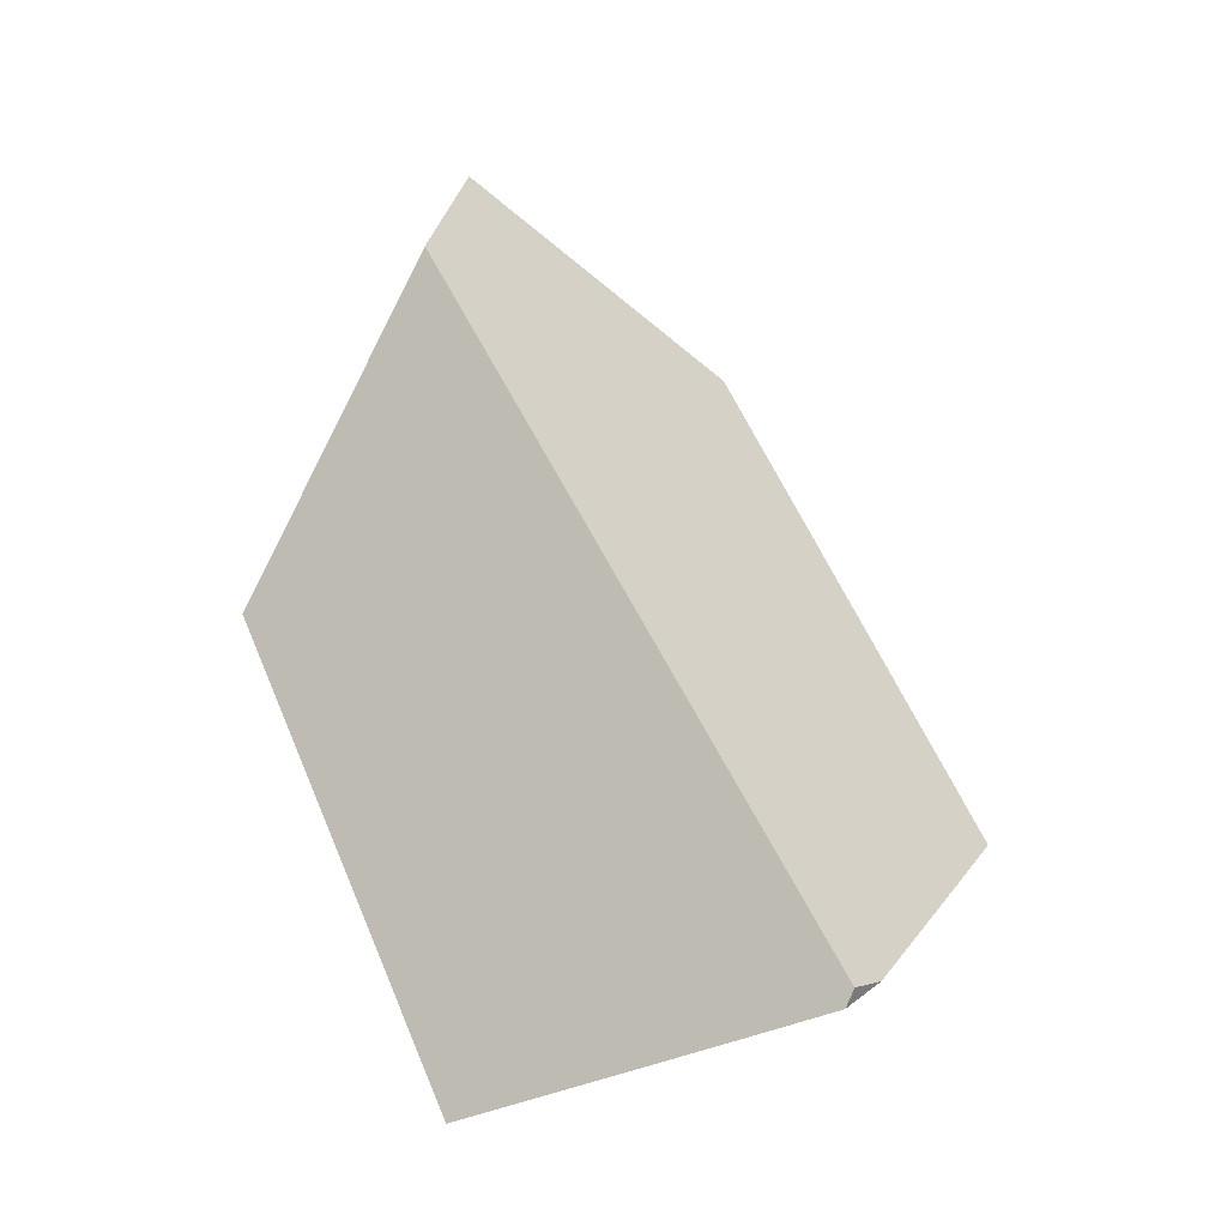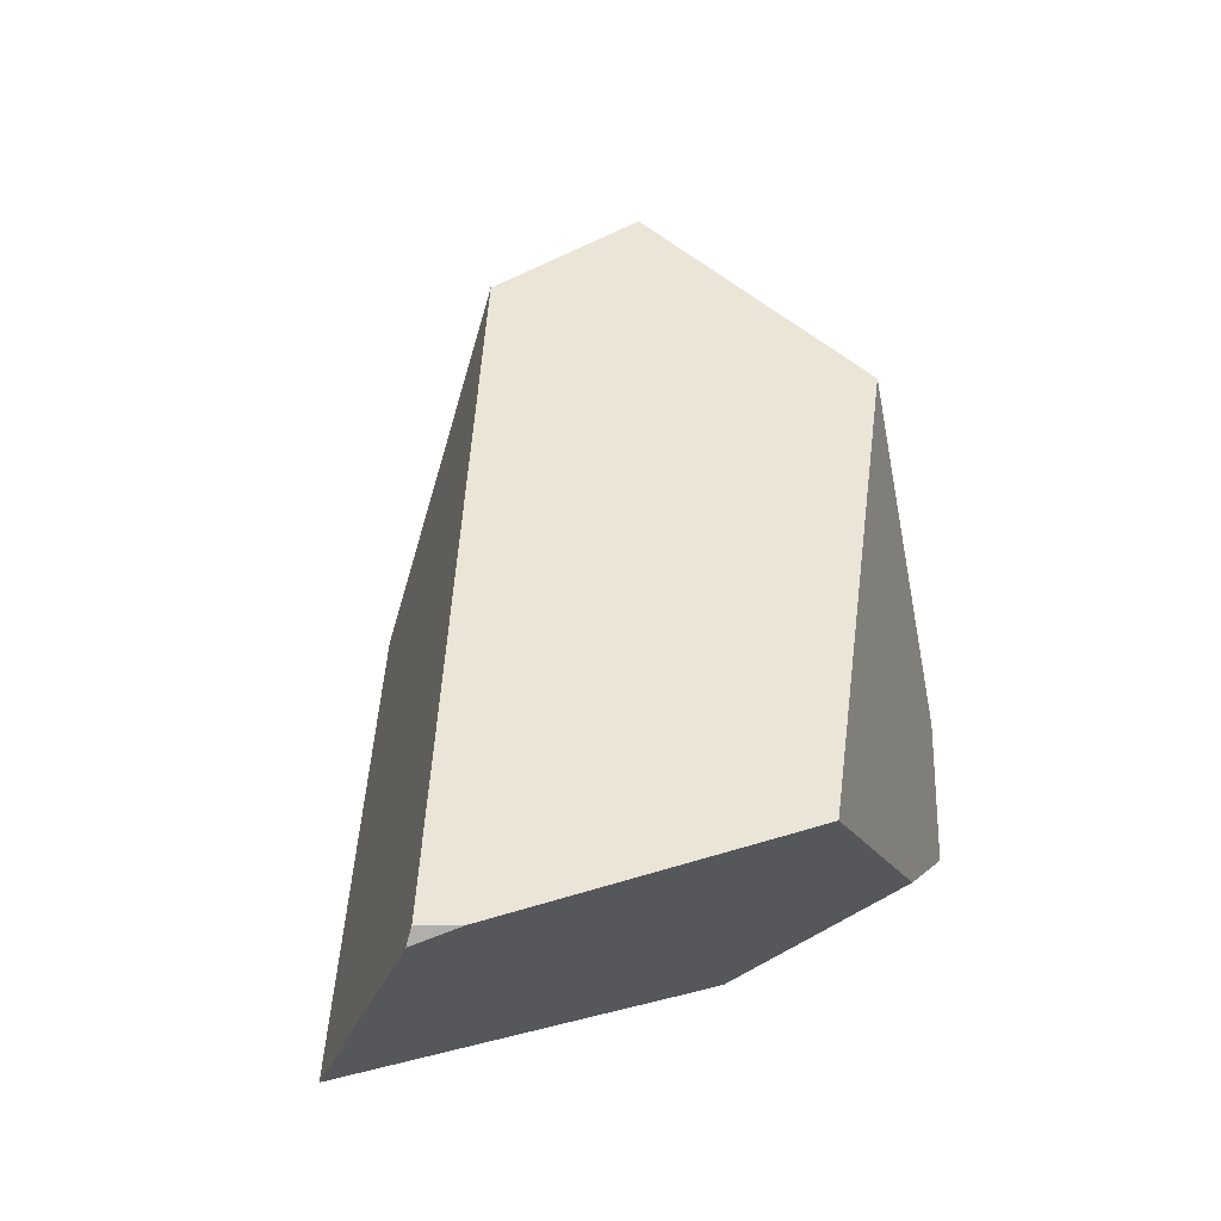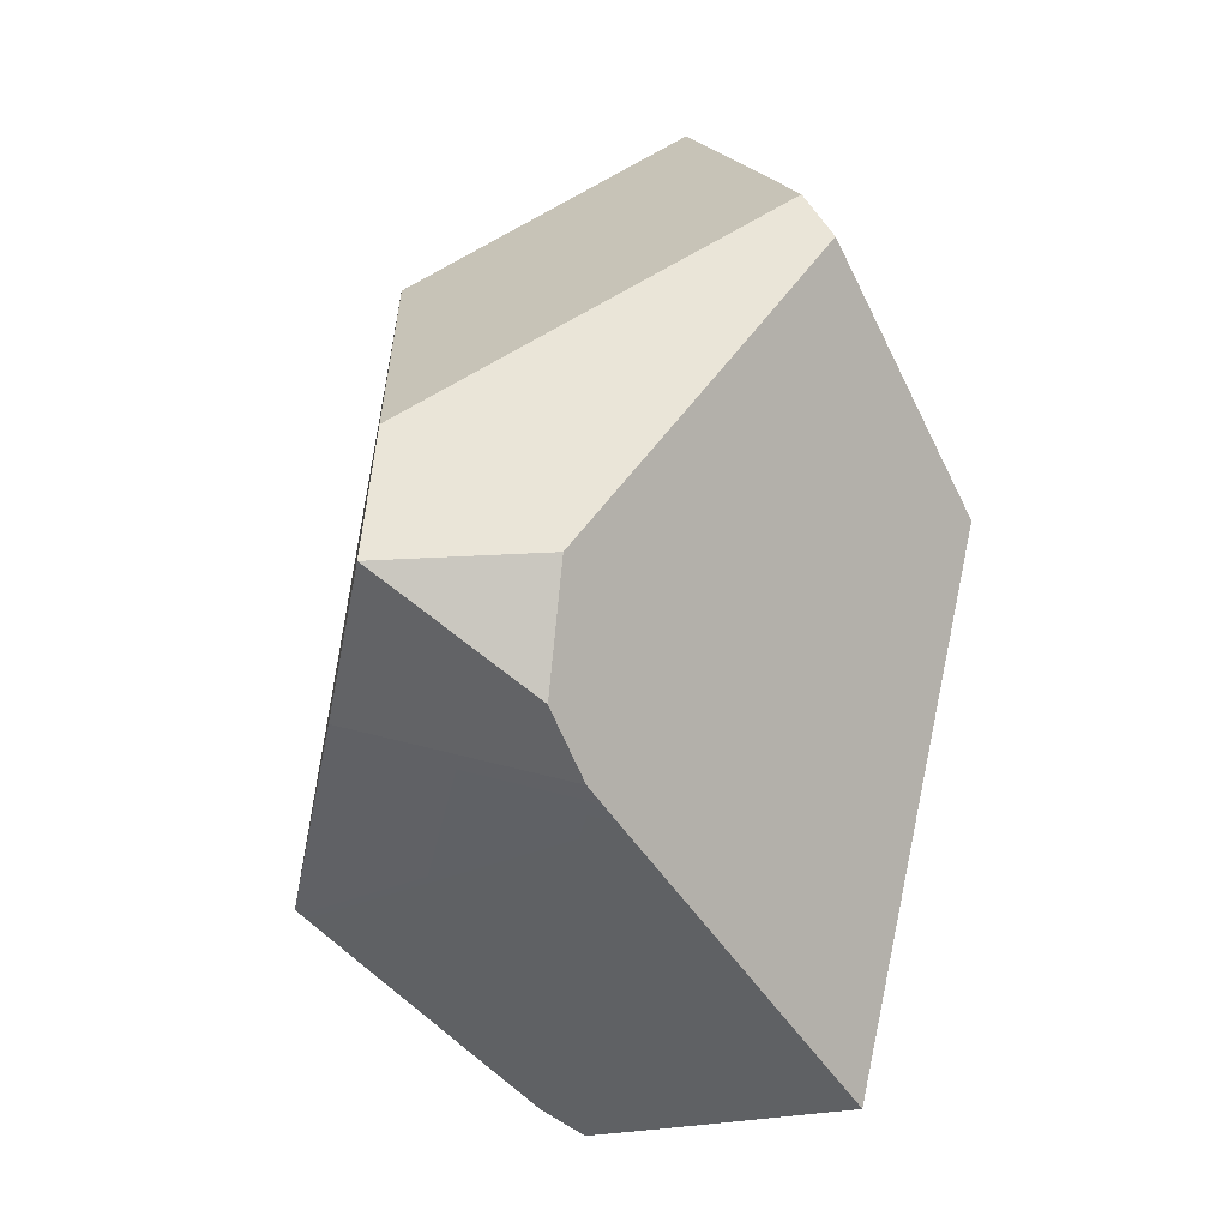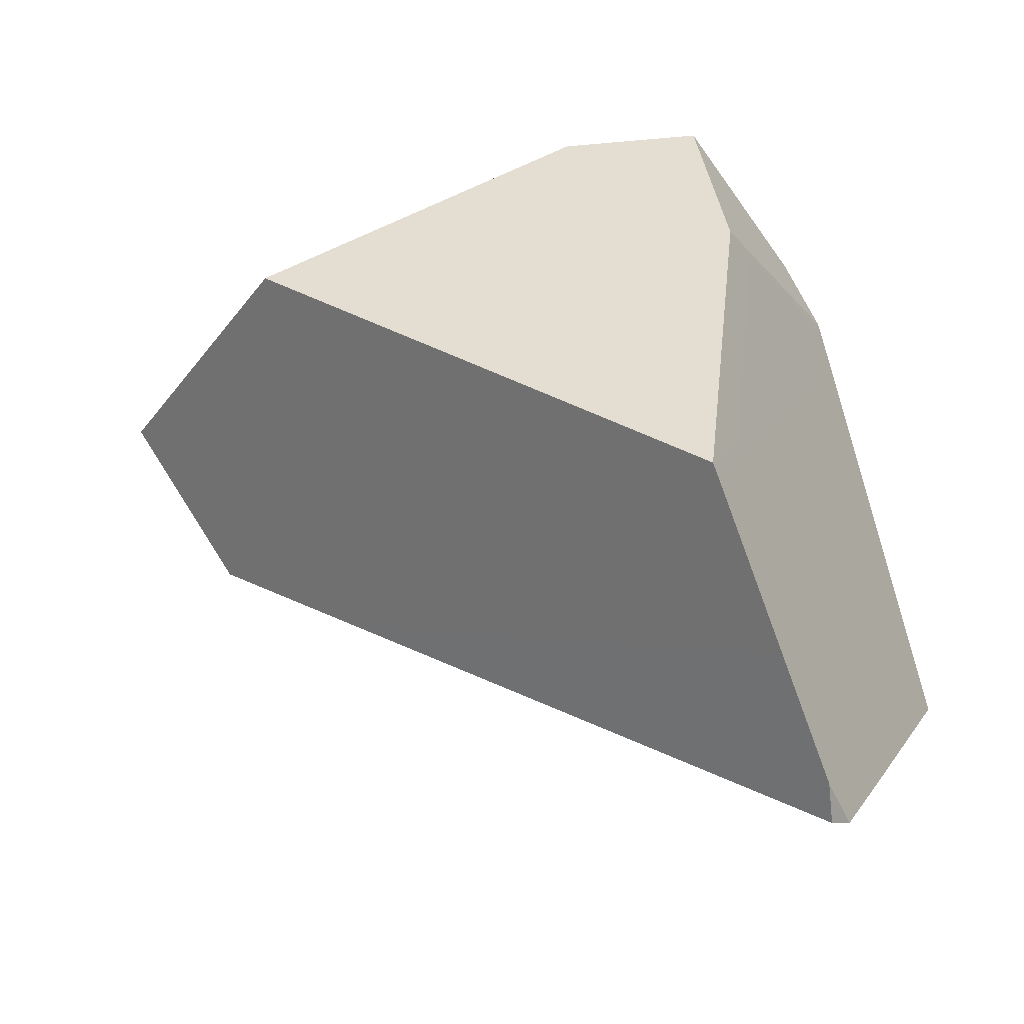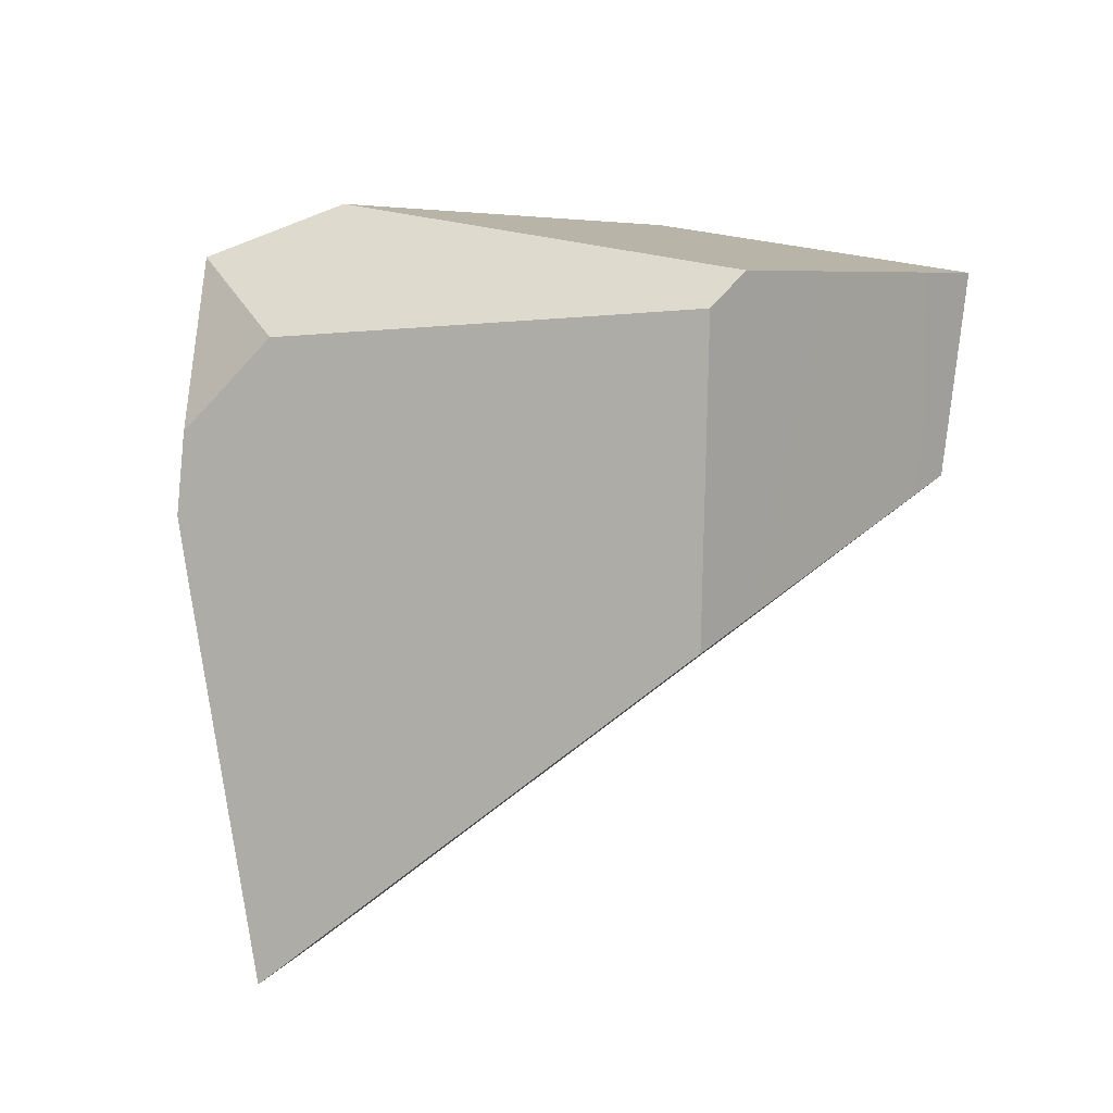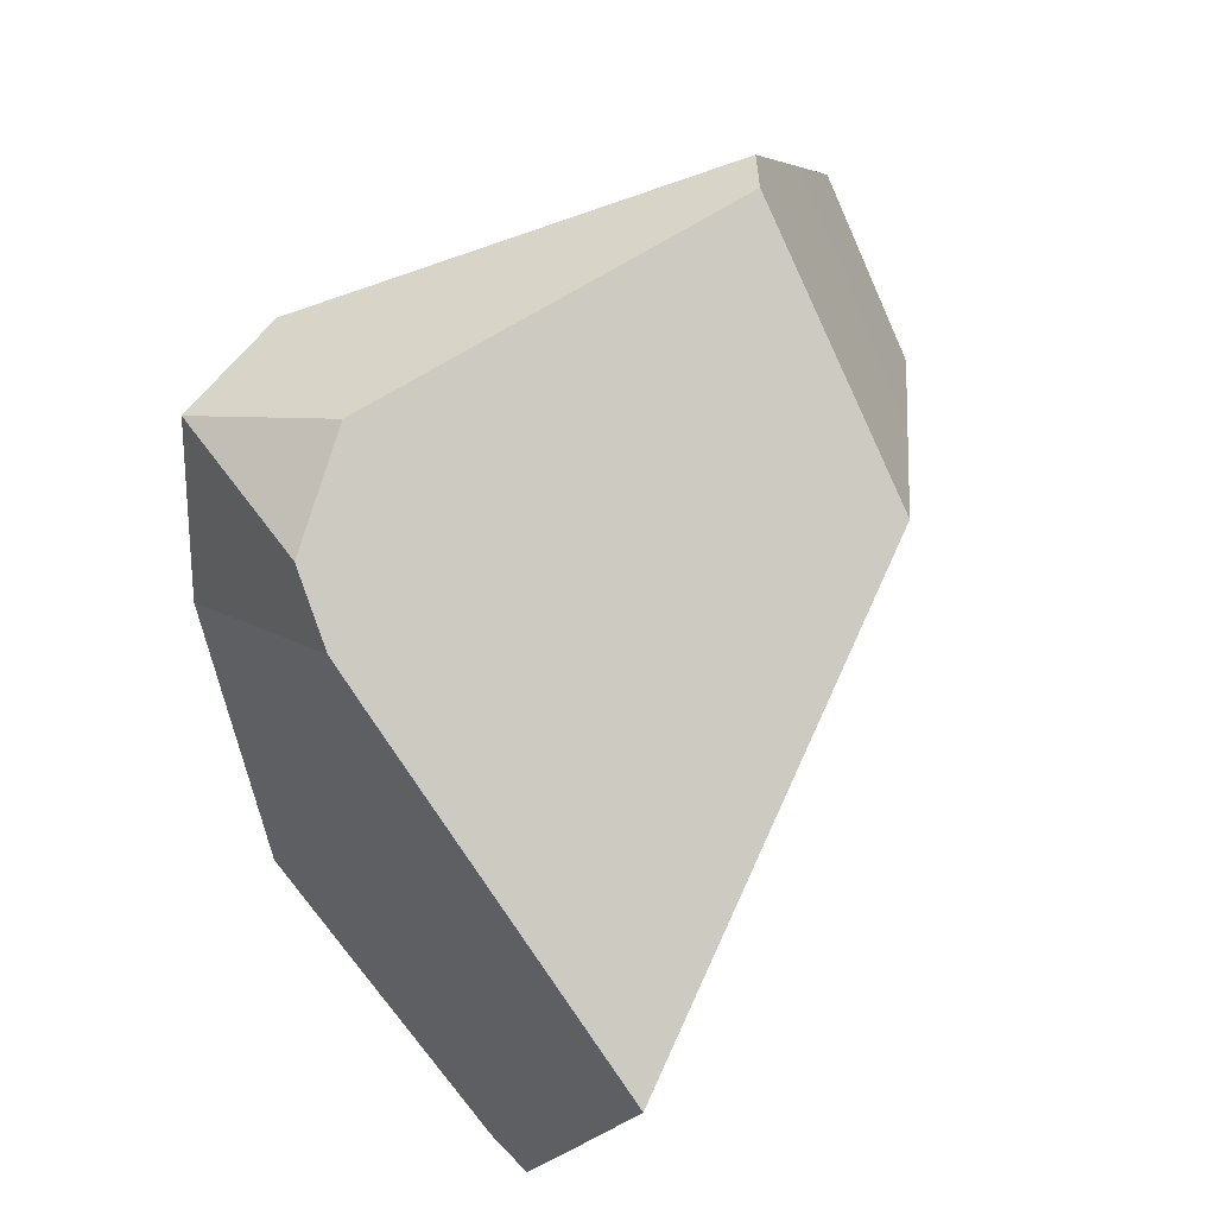
<metadata>
{"format":"obj","ext":"obj","renderer":"f3d","projection":"perspective","resolution":1024,"background":"white","views":[{"elev":-0.2,"azim":143.4,"up":"+Y"},{"elev":-7.4,"azim":-167.7,"up":"+Y"},{"elev":-39.7,"azim":-14.2,"up":"+Y"},{"elev":-49.9,"azim":-84.2,"up":"+Z"},{"elev":54.8,"azim":63.2,"up":"+Z"},{"elev":41.1,"azim":26.5,"up":"+Z"}]}
</metadata>
<code>
g Sphere_cell.052_cell.001
v 0.06609 -0.106 -0.2458
v 0.06251 -0.09619 -0.2483
v 0.03902 -0.0958 -0.2407
v -0.1149 0.2148 0.06738
v -0.1188 -0.03818 -0.1437
v -0.1189 -0.04559 -0.1499
v -0.111 -0.04816 -0.1545
v -0.08297 -0.0571 -0.1707
v -0.05652 -0.06549 -0.1859
v -0.05152 -0.06708 -0.1888
v 0.033 0.3282 0.1168
v 0.1064 0.2746 0.04915
v 0.06251 -0.09619 -0.2483
v 0.03902 -0.0958 -0.2407
v 0.03645 0.3077 0.1309
v 0.033 0.3282 0.1168
v 0.1064 0.2746 0.04915
v 0.05449 0.1938 0.2086
v 0.1837 0.07652 0.1102
v 0.07446 0.1354 0.231
v 0.05906 0.1646 0.2285
v 0.1837 0.07652 0.1102
v 0.1064 0.2746 0.04915
v 0.06251 -0.09619 -0.2483
v 0.06609 -0.106 -0.2458
v 0.07778 -0.1141 -0.2247
v 0.1006 -0.1297 -0.1834
v 0.1098 -0.136 -0.1667
v 0.1663 -0.1746 -0.06392
v 0.0427 0.08652 0.2175
v 0.07446 0.1354 0.231
v 0.1837 0.07652 0.1102
v 0.1663 -0.1746 -0.06392
v 0.003399 -0.1308 0.08412
v -0.04831 -0.05221 0.1791
v -0.0188 -0.1247 0.1044
v -0.04528 -0.09689 0.1438
v -0.04465 -0.1066 0.1361
v 0.07778 -0.1141 -0.2247
v 0.06609 -0.106 -0.2458
v 0.03902 -0.0958 -0.2407
v -0.05152 -0.06708 -0.1888
v -0.05652 -0.06549 -0.1859
v 0.1006 -0.1297 -0.1834
v -0.08297 -0.0571 -0.1707
v 0.1098 -0.136 -0.1667
v -0.111 -0.04816 -0.1545
v 0.1663 -0.1746 -0.06392
v 0.003399 -0.1308 0.08412
v -0.1189 -0.04559 -0.1499
v -0.1326 -0.06934 0.04855
v -0.0188 -0.1247 0.1044
v -0.04465 -0.1066 0.1361
v -0.0188 -0.1247 0.1044
v -0.1326 -0.06934 0.04855
v -0.138 -0.05366 0.1516
v -0.138 -0.05366 0.1516
v -0.1326 -0.06934 0.04855
v -0.1189 -0.04559 -0.1499
v -0.1335 0.02605 0.1591
v -0.1188 -0.03818 -0.1437
v -0.1149 0.2148 0.06738
v -0.04528 -0.09689 0.1438
v -0.04465 -0.1066 0.1361
v -0.138 -0.05366 0.1516
v -0.04831 -0.05221 0.1791
v 0.05906 0.1646 0.2285
v 0.07446 0.1354 0.231
v 0.0427 0.08652 0.2175
v -0.1335 0.02605 0.1591
v -0.04831 -0.05221 0.1791
v -0.138 -0.05366 0.1516
v 0.05449 0.1938 0.2086
v 0.05906 0.1646 0.2285
v -0.1335 0.02605 0.1591
v 0.03645 0.3077 0.1309
v 0.033 0.3282 0.1168
v -0.1149 0.2148 0.06738
g Sphere_cell.052_cell.001_0
f 3 2 1
f 6 5 4
f 7 6 4
f 8 7 4
f 9 8 4
f 10 9 4
f 10 4 11
f 11 12 10
f 12 13 10
f 13 14 10
f 17 16 15
f 17 15 18
f 19 17 18
f 19 18 20
f 18 21 20
f 24 23 22
f 25 24 22
f 26 25 22
f 27 26 22
f 22 28 27
f 22 29 28
f 32 31 30
f 33 32 30
f 30 34 33
f 30 35 34
f 35 36 34
f 35 37 36
f 37 38 36
f 41 40 39
f 39 42 41
f 39 43 42
f 39 44 43
f 44 45 43
f 45 44 46
f 46 47 45
f 46 48 47
f 48 49 47
f 50 47 49
f 49 51 50
f 49 52 51
f 55 54 53
f 56 55 53
f 59 58 57
f 57 60 59
f 60 61 59
f 60 62 61
f 65 64 63
f 65 63 66
f 69 68 67
f 67 70 69
f 70 71 69
f 70 72 71
f 75 74 73
f 73 76 75
f 76 77 75
f 77 78 75

</code>
